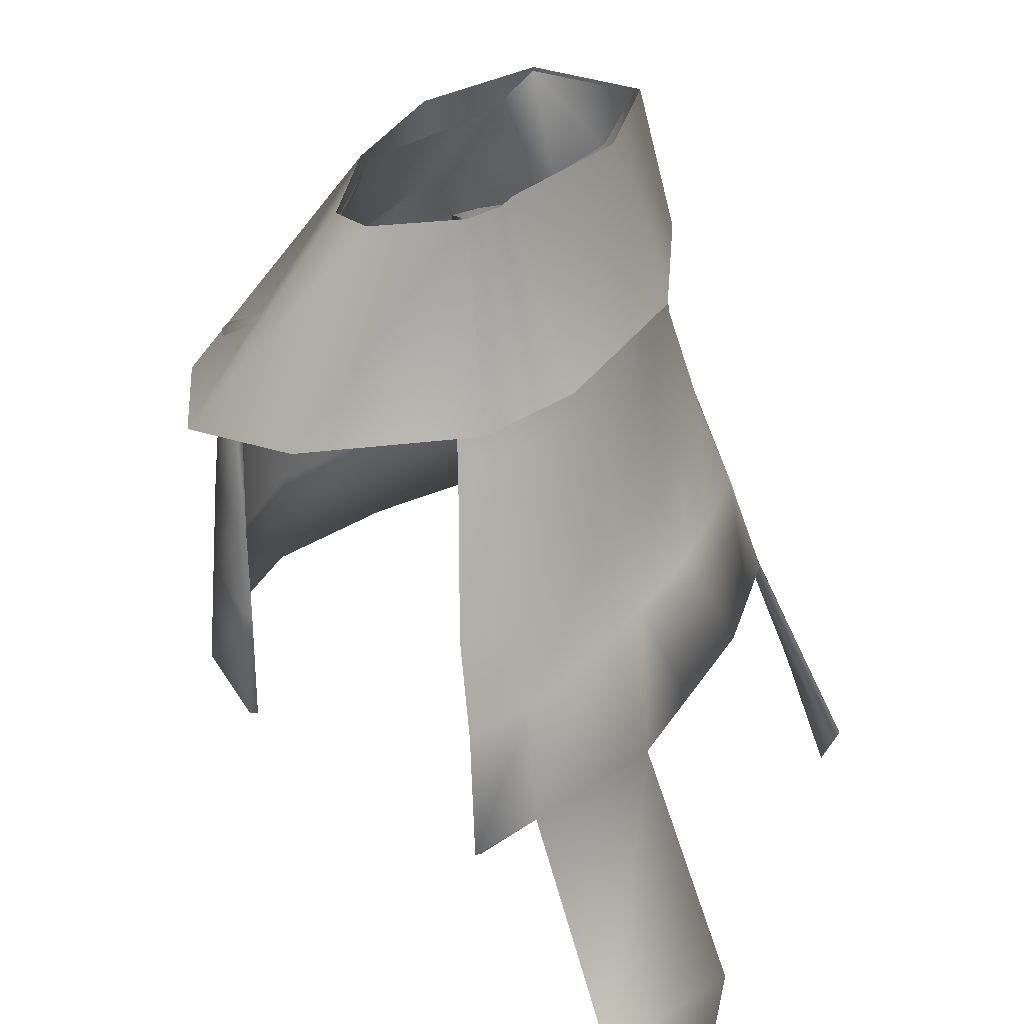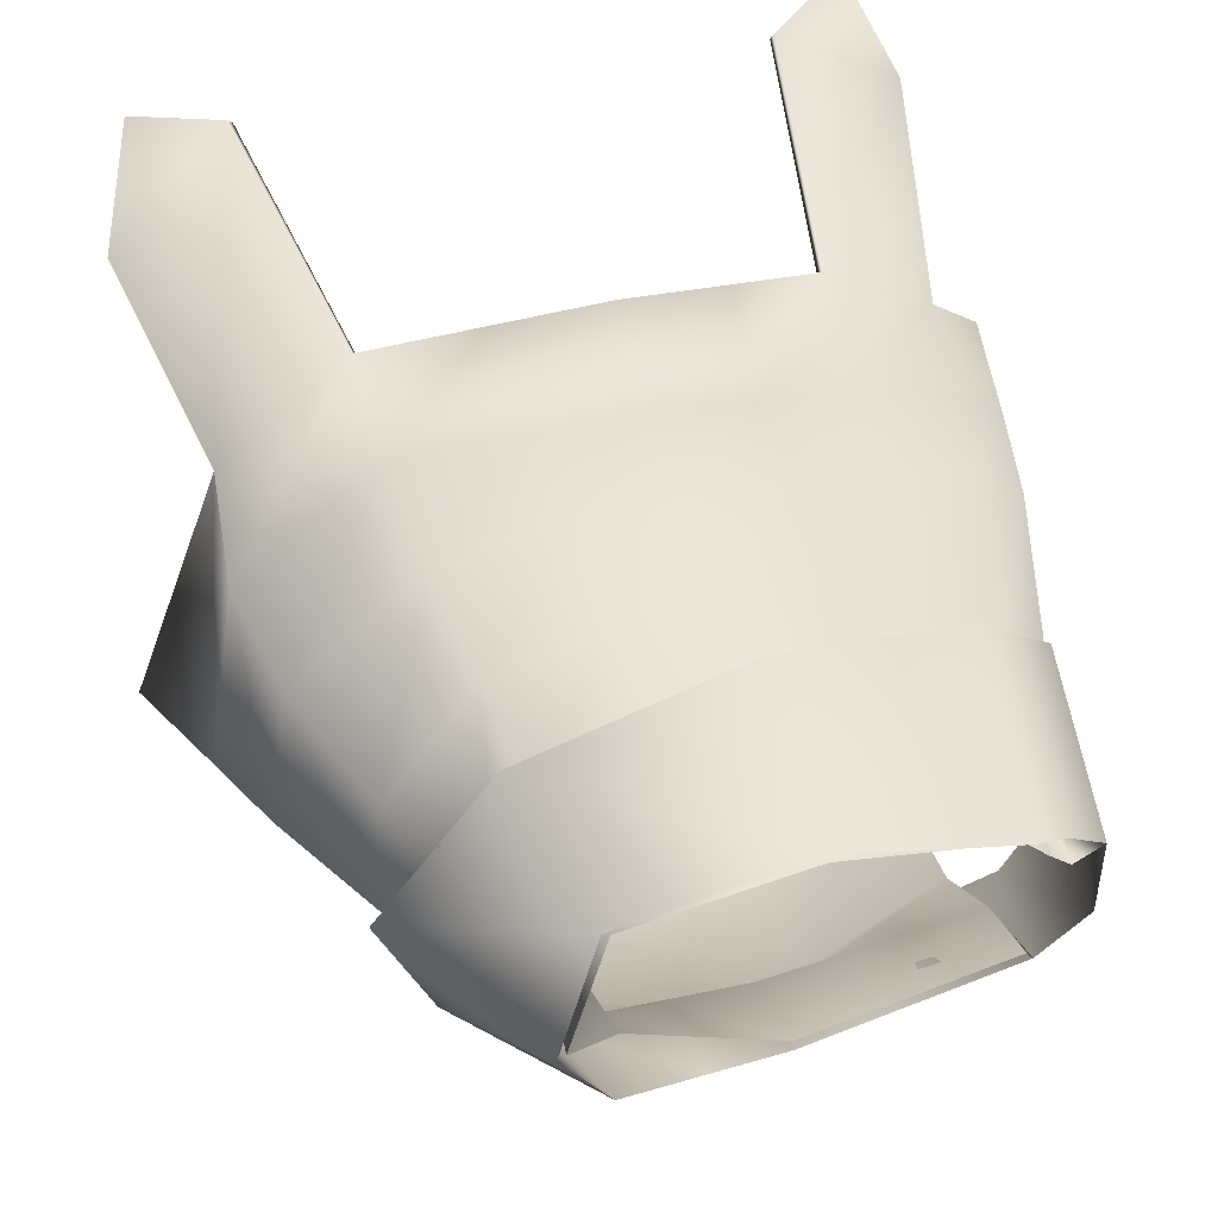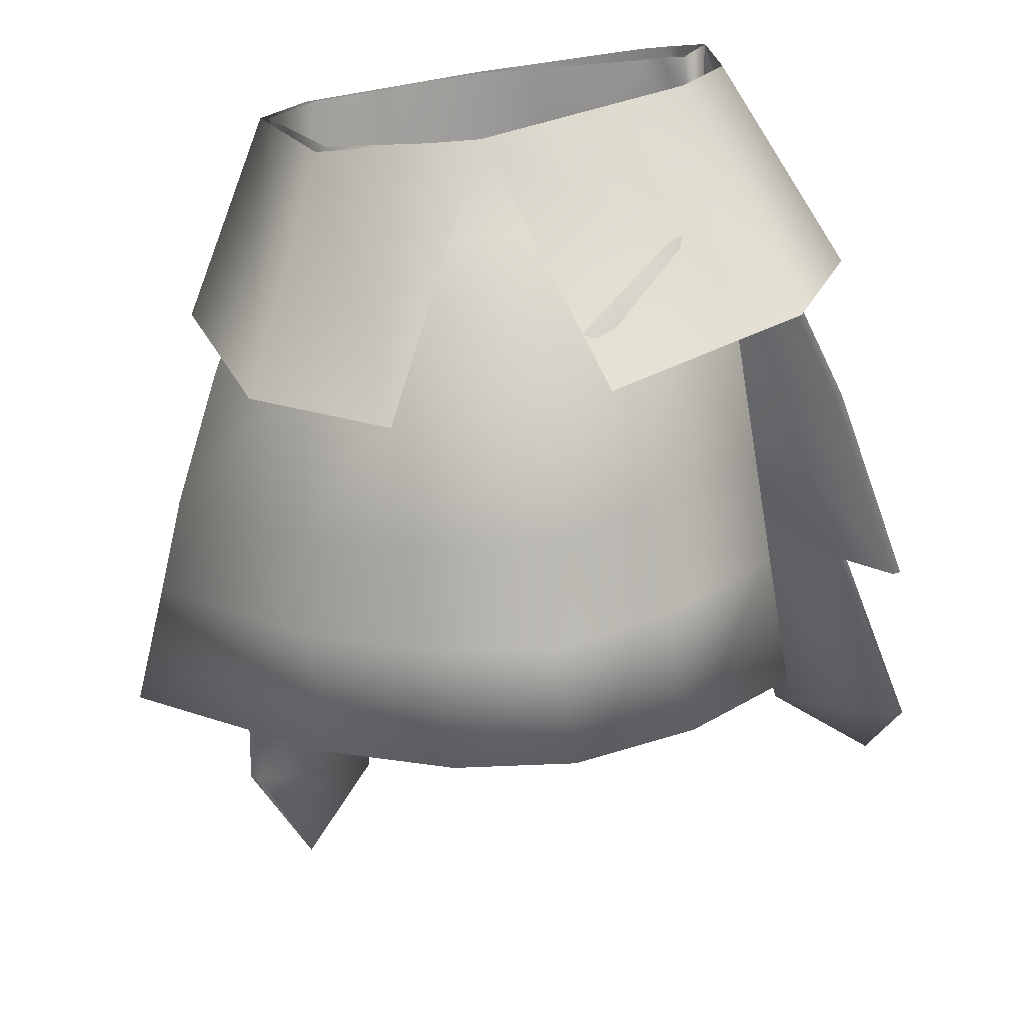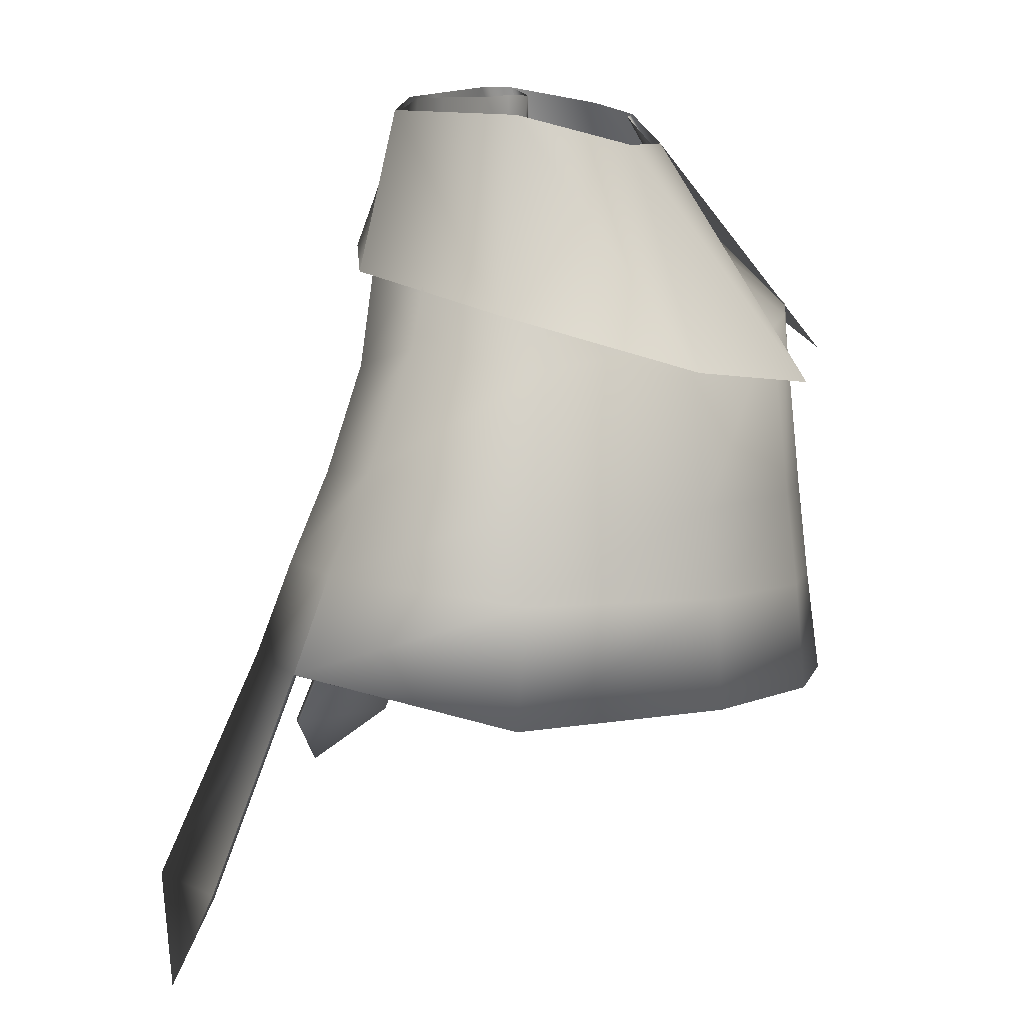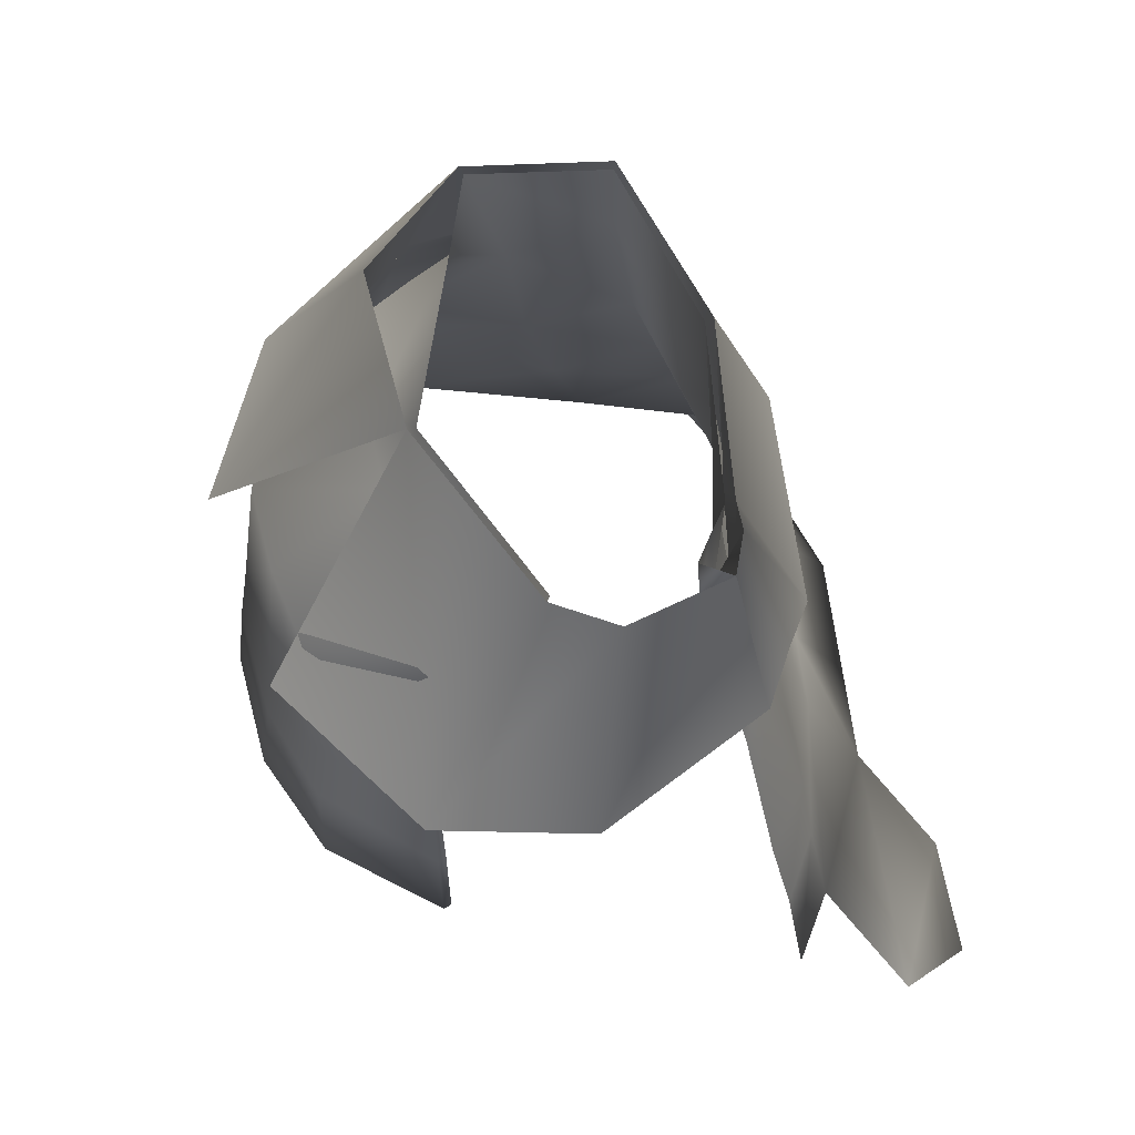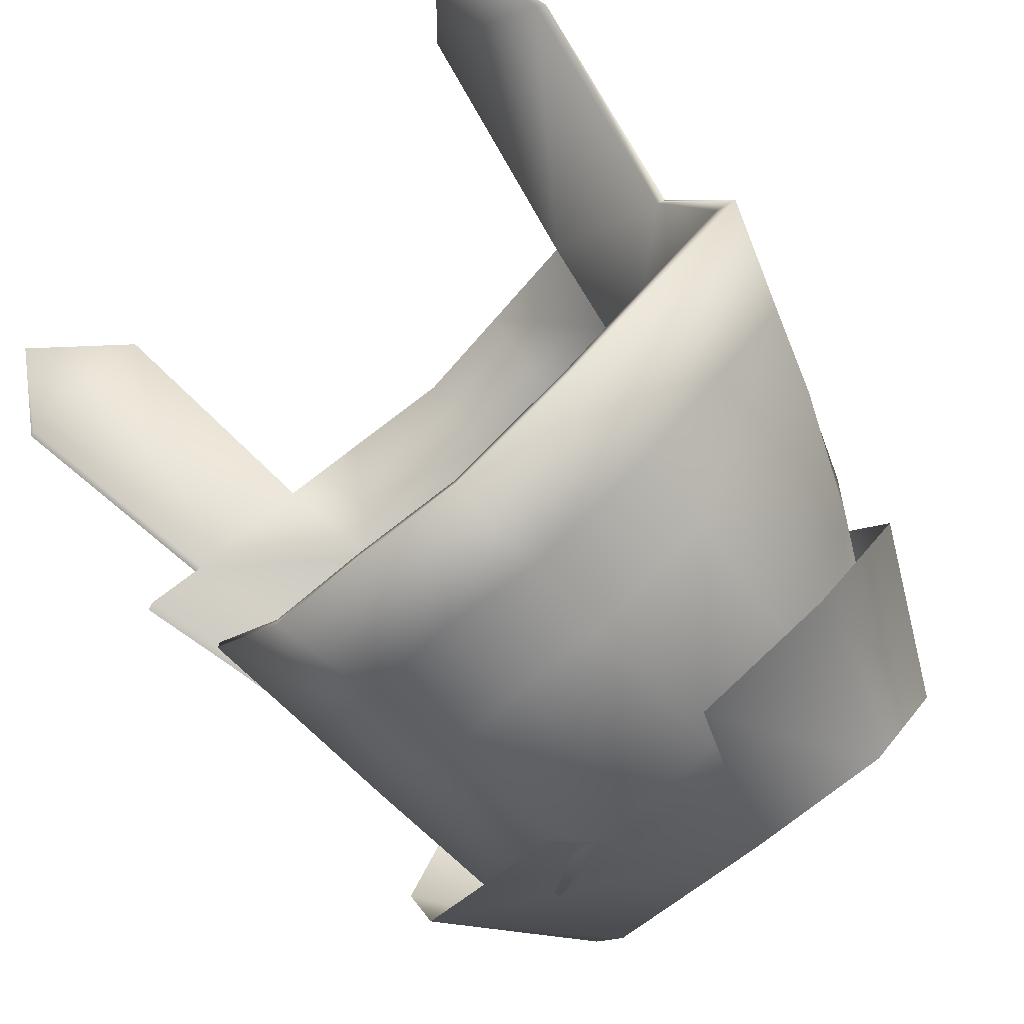
<metadata>
{"format":"obj","ext":"obj","renderer":"f3d","projection":"perspective","resolution":1024,"background":"white","views":[{"elev":27.2,"azim":110.2,"up":"+Z"},{"elev":41.3,"azim":-17.3,"up":"+Y"},{"elev":-76.3,"azim":9.1,"up":"+Y"},{"elev":13.8,"azim":-78.5,"up":"+Z"},{"elev":62.2,"azim":72.2,"up":"+Z"},{"elev":-67.0,"azim":-136.1,"up":"+Y"}]}
</metadata>
<code>
g robe
v 2.624 0.862 7.377
v 2.789 1.158 8.137
v 2.324 1.403 8.166
v 2.642 1.221 7.221
v 3.367 1.243 5.208
v 1.981 1.438 8.188
v 2.943 1.547 5.192
v 3.982 1.484 3.189
v 1.091 1.68 6.864
v 0.5513 1.78 8.194
v 3.331 2.085 3.305
v 4.212 1.69 1.995
v 1.231 2.125 4.954
v 0.6798 1.825 6.744
v -0.2093 1.962 8.197
v 3.523 2.214 2.144
v 4.497 1.86 0.4983
v 1.649 2.416 3.437
v 0.8429 2.199 4.906
v -0.2093 2.137 6.486
v -1.124 1.815 8.197
v 3.819 2.417 0.7253
v 4.401 1.905 0.4718
v 3.715 2.415 0.6896
v 1.992 2.723 2.322
v 2.307 3.388 1.04
v 0.974 2.542 3.427
v -1.236 1.986 6.574
v -2.478 1.598 8.197
v -0.2093 2.399 4.774
v 1.065 2.885 2.401
v -2.75 1.764 6.705
v -2.936 -0.07679 8.197
v -1.356 2.23 4.847
v -0.2093 2.763 3.411
v 1.17 3.578 1.214
v -0.2093 3.108 2.509
v -1.452 2.621 3.467
v -2.745 2.025 4.936
v -3.093 0.985 6.732
v -3.323 -0.6447 6.385
v -2.207 -1.402 7.785
v -3.954 1.039 5.398
v -2.904 2.456 3.533
v -1.524 3.03 2.425
v -2.494 -1.67 6.486
v -1.158 -1.45 7.703
v -4.012 -0.6462 5.186
v -4.581 1.461 3.923
v -1.243 -1.743 6.486
v -0.2093 -1.494 7.629
v -2.721 -2.261 5.361
v -0.2093 3.81 1.425
v -3.023 2.942 2.329
v -4.774 -0.6493 3.614
v -1.607 3.627 1.229
v -3.035 3.439 1.029
v -4.847 1.914 2.667
v 1.175 3.481 1.164
v -0.2105 3.72 1.363
v -1.61 3.532 1.182
v -2.978 3.348 1.006
v 2.264 3.292 1.007
v 2.73 4.66 -1.903
v 2.696 4.586 -1.929
v 3.953 4.72 -2.983
v -5.212 -0.6522 2.511
v -4.681 2.439 1.3
v -4.681 2.439 1.3
v -3.664 4.668 -1.957
v -5.209 3.421 -1.55
v -4.644 4.211 -3.117
v -3.591 4.575 -2.032
v -2.978 3.348 1.006
v -4.644 4.211 -3.117
v -3.062 -2.551 3.305
v -5.777 -0.6548 1.118
v -4.581 2.436 1.257
v -1.321 -3.163 5.361
v -3.158 -2.727 2.166
v -0.2093 -1.804 6.486
v -1.472 -3.43 3.17
v 0.7028 -1.701 6.486
v 0.5963 -1.248 7.687
v 2.324 -0.7205 7.812
v -0.2093 -3.22 5.361
v 0.8025 -3.132 5.361
v 2.484 -1.5 6.486
v 2.469 -1.404 6.435
v 2.249 -0.6618 7.774
v 2.474 -2.052 5.332
v 2.484 -2.157 5.361
v 2.469 -2.095 3.302
v 0.9967 -3.274 3.171
v 2.484 -2.203 3.305
v 2.463 -2.078 2.078
v -0.2093 -3.47 3.063
v 2.484 -2.185 2.079
v 2.458 -2.075 0.5149
v 2.484 -2.182 0.519
v 1.106 -3.325 1.939
v -1.556 -3.592 1.97
v 1.236 -3.383 0.4778
v -0.2093 -3.622 1.805
v -3.329 -2.822 0.7438
v 1.236 -3.27 0.4694
v 2.458 -2.075 0.5149
v -0.2232 -3.707 0.415
v -0.2093 -3.814 0.4301
v -1.654 -3.638 0.5538
v -1.652 -3.739 0.5752
v -3.277 -2.731 0.7113
v -5.522 -0.6534 1.056
v -5.209 3.421 -1.55
v -4.681 2.439 1.3
v -5.098 3.441 -1.634
v -4.644 4.211 -3.117
v -2.938 2.873 2.327
v -1.61 3.532 1.182
v -2.978 3.348 1.006
v -1.526 2.945 2.393
v -0.2078 3.013 2.454
v -0.2105 3.72 1.363
v 1.175 3.481 1.164
v 1.069 2.784 2.358
v -0.2043 2.659 3.377
v 1.955 2.625 2.291
v 2.264 3.292 1.007
v 3.715 2.415 0.6896
v 3.426 2.181 2.107
v 4.401 1.905 0.4718
v 4.11 1.72 1.966
v 1.613 2.314 3.414
v 3.235 2.043 3.274
v 3.879 1.507 3.159
v 0.9763 2.435 3.401
v 1.594 1.594 4.938
v 2.839 1.517 5.171
v 3.264 1.275 5.191
v 2.367 1.102 7.21
v 2.457 0.9146 7.375
v 1.045 1.581 6.851
v 2.215 1.084 8.066
v 2.484 0.8535 8.042
v 1.913 1.353 8.053
v 0.8467 1.884 4.863
v 0.6803 1.713 6.739
v 0.5562 1.676 8.139
v -0.1919 1.854 8.186
v -0.2015 2.29 4.759
v -0.198 2.029 6.469
v -1.454 2.525 3.433
v -1.238 1.885 6.556
v -1.125 1.725 8.186
v -2.38 1.55 8.186
v -1.357 2.128 4.829
v -2.68 1.685 6.676
v -2.832 -0.04954 8.176
v -2.839 2.377 3.494
v -2.677 1.943 4.91
v -2.64 0.3475 6.7
v -2.15 -0.4361 7.742
v -2.477 0.5252 5.371
v -2.767 0.9478 3.706
v -2.955 1.4 2.415
v -2.978 3.348 1.006
v -4.581 2.436 1.257
v -5.522 -0.6534 1.056
v -3.985 -0.6507 2.236
v -4.144 -0.7939 3.561
v -3.377 -0.7906 5.132
v -3.1 -2.639 2.134
v -3.277 -2.731 0.7113
v -1.654 -3.638 0.5538
v -3.004 -2.461 3.281
v -1.557 -3.493 1.95
v -2.664 -2.173 5.329
v -2.872 -0.7889 6.317
v -2.44 -1.585 6.443
v -1.473 -3.329 3.155
v -0.2192 -3.514 1.791
v -0.2232 -3.707 0.415
v 1.236 -3.27 0.4694
v -1.245 -1.648 6.444
v -1.161 -0.9229 7.666
v -0.2121 -1.39 7.593
v -1.323 -3.064 5.33
v -0.2137 -3.361 3.05
v 1.107 -3.214 1.933
v 2.458 -2.075 0.5149
v 2.463 -2.078 2.078
v 0.9974 -3.163 3.164
v 2.469 -2.095 3.302
v -0.209 -3.115 5.33
v -0.2106 -1.702 6.446
v 0.8052 -3.026 5.331
v 2.474 -2.052 5.332
v 0.7066 -1.6 6.442
v 2.474 -2.052 5.332
v 0.5993 -1.15 7.653
v 2.469 -1.404 6.435
v 2.249 -0.6618 7.774
v 4.497 1.86 0.4983
v 4.401 1.905 0.4718
v 4.11 1.72 1.966
v 4.212 1.69 1.995
v 3.879 1.507 3.159
v 3.982 1.484 3.189
v 3.264 1.275 5.191
v 3.367 1.243 5.208
v 2.457 0.9146 7.375
v 2.624 0.862 7.377
v 2.624 0.862 7.377
v 2.484 0.8535 8.042
v 2.789 1.158 8.137
v -2.207 -1.402 7.785
v -0.2093 -1.494 7.629
v -1.698 -3.657 4.729
v -3.404 -2.476 5.115
v -2.936 -0.07679 8.197
v -4.249 -0.125 5.891
v -2.478 1.598 8.197
v -2.894 1.985 6.179
v -0.2093 1.962 8.197
v -0.2093 2.734 6.15
v 1.981 1.438 8.188
v 2.254 2.318 5.88
v 2.324 1.403 8.166
v 2.65 1.982 5.757
v 2.789 1.158 8.137
v 3.25 1.533 5.612
v -0.2093 -1.494 7.629
v 3.246 -2.429 5.067
v 0.8792 -3.59 4.744
v 2.324 -0.7205 7.812
v 2.886 -0.0736 7.923
v 3.981 -0.6564 5.349
v 2.789 1.158 8.137
v 3.25 1.533 5.612
v -2.978 3.348 1.006
v -5.098 3.441 -1.634
v -4.581 2.436 1.257
v -3.591 4.575 -2.032
v -4.644 4.211 -3.117
v 2.307 3.388 1.04
v 4.462 3.622 -2.15
v 3.819 2.417 0.7253
v 2.73 4.66 -1.903
v 3.953 4.72 -2.983
v 3.715 2.415 0.6896
v 2.696 4.586 -1.929
v 2.264 3.292 1.007
v 4.382 3.62 -2.178
v 3.953 4.72 -2.983
v 3.819 2.417 0.7253
v 4.382 3.62 -2.178
v 3.715 2.415 0.6896
v 4.462 3.622 -2.15
v 3.953 4.72 -2.983
g robe_0
f 3 2 1
f 4 3 1
f 4 1 5
f 6 3 4
f 7 4 5
f 7 5 8
f 9 6 4
f 9 4 7
f 10 6 9
f 11 7 8
f 11 8 12
f 13 9 7
f 13 7 11
f 14 10 9
f 14 9 13
f 15 10 14
f 16 11 12
f 16 12 17
f 18 13 11
f 18 11 16
f 19 14 13
f 19 13 18
f 20 15 14
f 20 14 19
f 21 15 20
f 22 16 17
f 17 23 22
f 23 24 22
f 25 16 22
f 25 18 16
f 26 25 22
f 27 19 18
f 27 18 25
f 28 21 20
f 29 21 28
f 30 20 19
f 30 19 27
f 28 20 30
f 31 27 25
f 31 25 26
f 32 29 28
f 33 29 32
f 34 28 30
f 32 28 34
f 35 30 27
f 35 27 31
f 34 30 35
f 36 31 26
f 37 35 31
f 37 31 36
f 38 34 35
f 38 35 37
f 39 32 34
f 39 34 38
f 40 33 32
f 40 32 39
f 33 40 41
f 42 33 41
f 43 40 39
f 41 40 43
f 44 39 38
f 43 39 44
f 45 38 37
f 44 38 45
f 41 46 42
f 47 42 46
f 48 41 43
f 46 41 48
f 49 43 44
f 48 43 49
f 50 47 46
f 51 47 50
f 52 46 48
f 50 46 52
f 45 37 53
f 53 37 36
f 54 44 45
f 49 44 54
f 55 48 49
f 52 48 55
f 56 45 53
f 54 45 56
f 57 54 56
f 58 49 54
f 55 49 58
f 58 54 57
f 36 59 53
f 59 60 53
f 53 60 56
f 60 61 56
f 56 61 57
f 61 62 57
f 63 59 36
f 26 63 36
f 26 64 63
f 64 65 63
f 64 66 65
f 67 55 58
f 68 58 57
f 67 58 69
f 57 70 68
f 70 71 68
f 70 72 71
f 73 70 57
f 74 73 57
f 73 75 70
f 76 55 67
f 76 52 55
f 77 67 69
f 69 78 77
f 79 52 76
f 79 50 52
f 80 76 67
f 80 67 77
f 81 50 79
f 81 51 50
f 82 79 76
f 82 76 80
f 81 83 51
f 83 84 51
f 85 84 83
f 86 81 79
f 86 79 82
f 87 83 81
f 86 87 81
f 88 85 83
f 88 83 87
f 88 89 85
f 89 90 85
f 91 89 88
f 92 91 88
f 92 88 87
f 93 91 92
f 94 87 86
f 92 87 94
f 95 93 92
f 95 92 94
f 96 93 95
f 97 86 82
f 97 94 86
f 98 96 95
f 99 96 98
f 100 99 98
f 95 94 101
f 98 95 101
f 101 94 97
f 97 82 102
f 102 82 80
f 100 98 103
f 98 101 103
f 104 101 97
f 104 97 102
f 103 101 104
f 102 80 105
f 105 80 77
f 103 106 100
f 106 107 100
f 108 106 103
f 109 108 103
f 109 103 104
f 110 108 109
f 104 102 111
f 109 104 111
f 111 110 109
f 111 102 105
f 112 110 111
f 105 112 111
f 113 112 105
f 77 113 105
f 78 113 77
f 115 114 78
f 114 116 78
f 114 117 116
f 120 119 118
f 119 121 118
f 122 121 119
f 123 122 119
f 123 124 122
f 124 125 122
f 122 126 121
f 122 125 126
f 127 125 124
f 128 127 124
f 128 129 127
f 129 130 127
f 129 131 130
f 131 132 130
f 127 133 125
f 127 130 133
f 130 132 134
f 130 134 133
f 132 135 134
f 133 136 125
f 125 136 126
f 133 134 137
f 133 137 136
f 134 135 138
f 134 138 137
f 135 139 138
f 138 139 140
f 139 141 140
f 137 138 142
f 138 140 142
f 140 141 143
f 141 144 143
f 140 143 145
f 142 140 145
f 137 146 136
f 137 142 146
f 142 145 147
f 142 147 146
f 145 148 147
f 147 148 149
f 136 146 150
f 126 136 150
f 146 147 151
f 151 147 149
f 150 146 151
f 126 150 152
f 126 152 121
f 151 149 153
f 149 154 153
f 153 154 155
f 150 151 156
f 151 153 156
f 150 156 152
f 157 153 155
f 156 153 157
f 157 155 158
f 121 152 159
f 118 121 159
f 152 156 160
f 160 156 157
f 159 152 160
f 161 157 158
f 160 157 161
f 161 158 162
f 159 160 163
f 163 160 161
f 118 159 164
f 164 159 163
f 165 118 164
f 166 118 165
f 167 166 165
f 167 165 168
f 165 164 169
f 165 169 168
f 164 163 170
f 164 170 169
f 163 161 171
f 163 171 170
f 168 169 172
f 173 168 172
f 173 172 174
f 169 170 175
f 172 169 175
f 172 176 174
f 172 175 176
f 175 170 177
f 170 171 177
f 161 178 171
f 178 161 162
f 171 178 179
f 162 179 178
f 177 171 179
f 175 177 180
f 175 180 176
f 174 176 181
f 182 174 181
f 182 181 183
f 179 162 184
f 162 185 184
f 184 185 186
f 177 179 187
f 179 184 187
f 177 187 180
f 176 180 188
f 181 176 188
f 181 189 183
f 181 188 189
f 183 189 190
f 189 191 190
f 189 192 191
f 188 192 189
f 192 193 191
f 188 180 194
f 180 187 194
f 188 194 192
f 187 184 195
f 194 187 195
f 195 184 186
f 192 196 193
f 194 196 192
f 194 195 196
f 196 197 193
f 195 186 198
f 195 198 196
f 196 198 199
f 186 200 198
f 198 201 199
f 198 200 201
f 200 202 201
f 205 204 203
f 206 205 203
f 207 205 206
f 208 207 206
f 209 207 208
f 210 209 208
f 211 209 210
f 212 211 210
f 214 211 213
f 215 214 213
f 218 217 216
f 219 218 216
f 219 216 220
f 221 219 220
f 221 220 222
f 223 221 222
f 223 222 224
f 225 223 224
f 225 224 226
f 227 225 226
f 227 226 228
f 229 227 228
f 229 228 230
f 231 229 230
f 234 233 232
f 233 235 232
f 236 235 233
f 237 236 233
f 236 237 238
f 237 239 238
f 242 241 240
f 241 243 240
f 241 244 243
f 247 246 245
f 246 248 245
f 246 249 248
f 252 251 250
f 251 253 250
f 251 254 253
f 257 256 255
f 256 258 255
f 256 259 258

</code>
